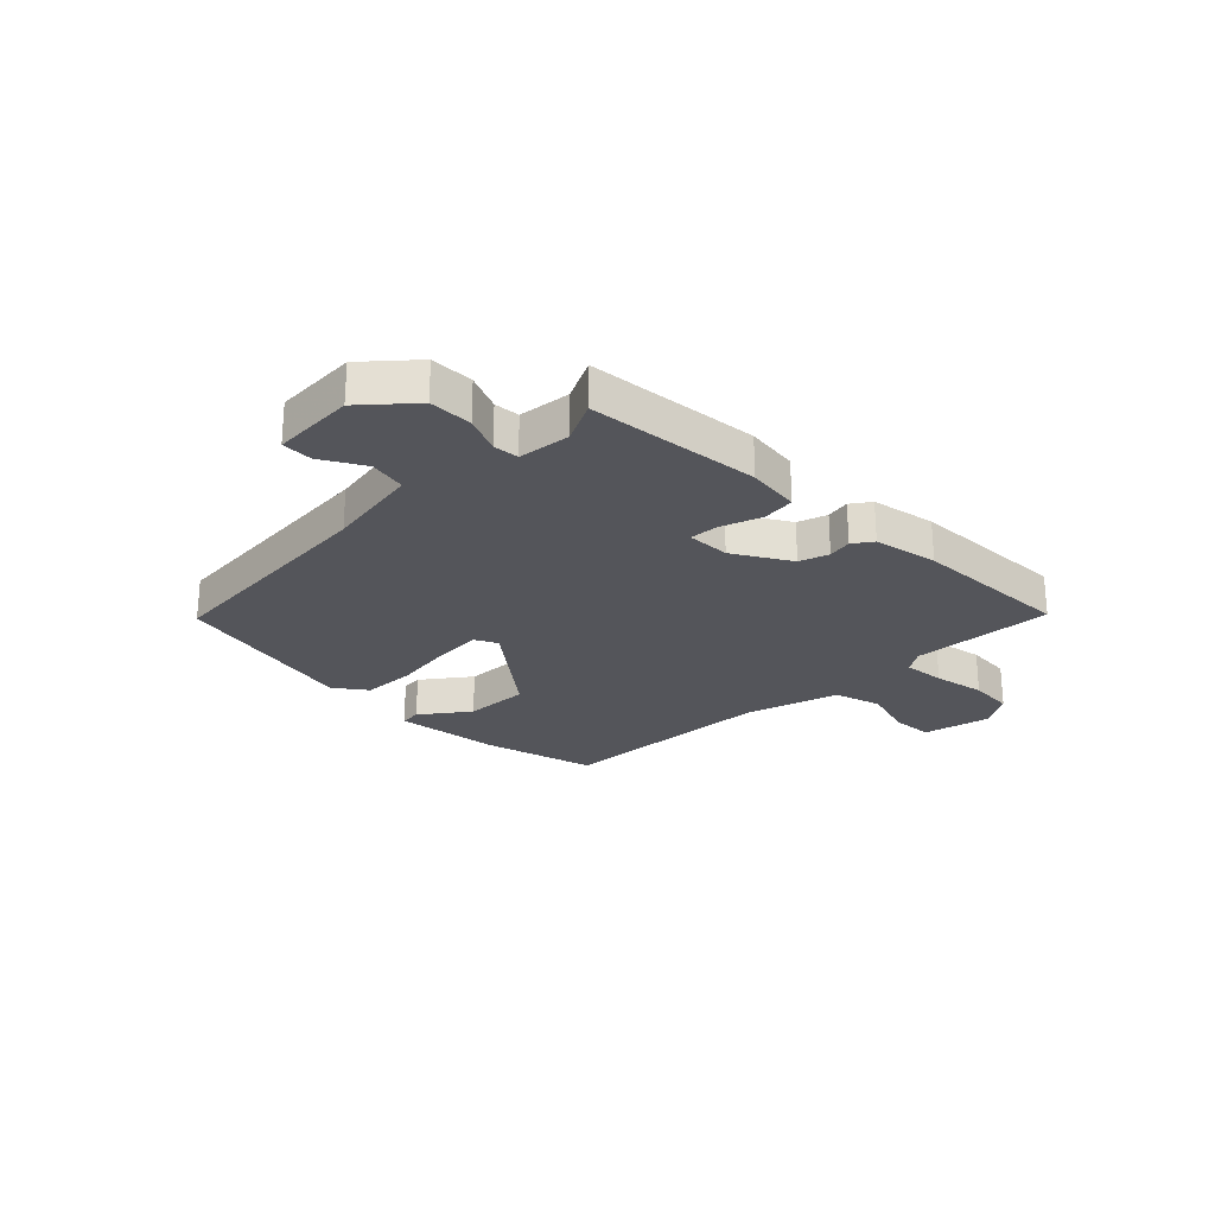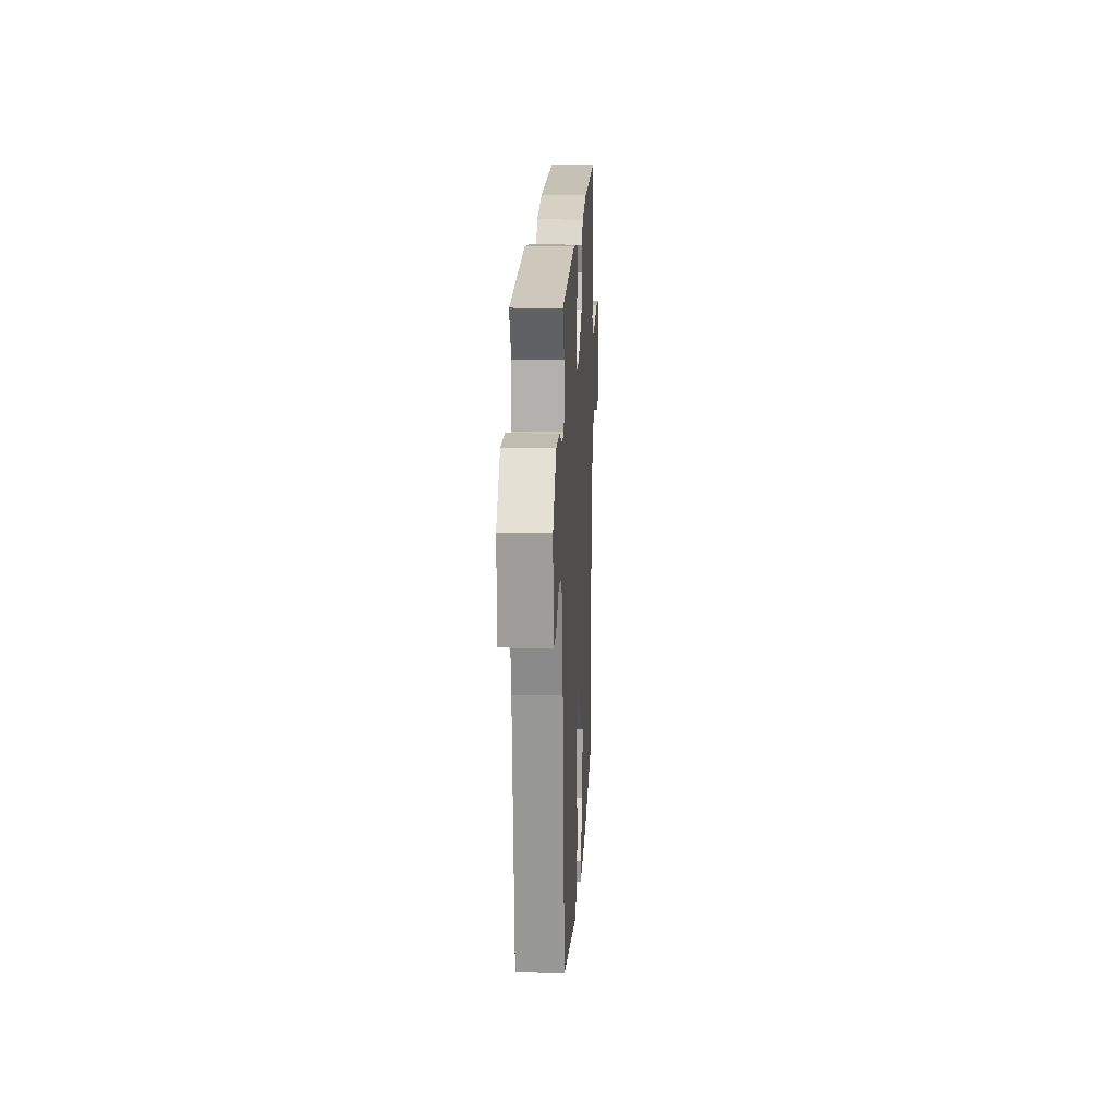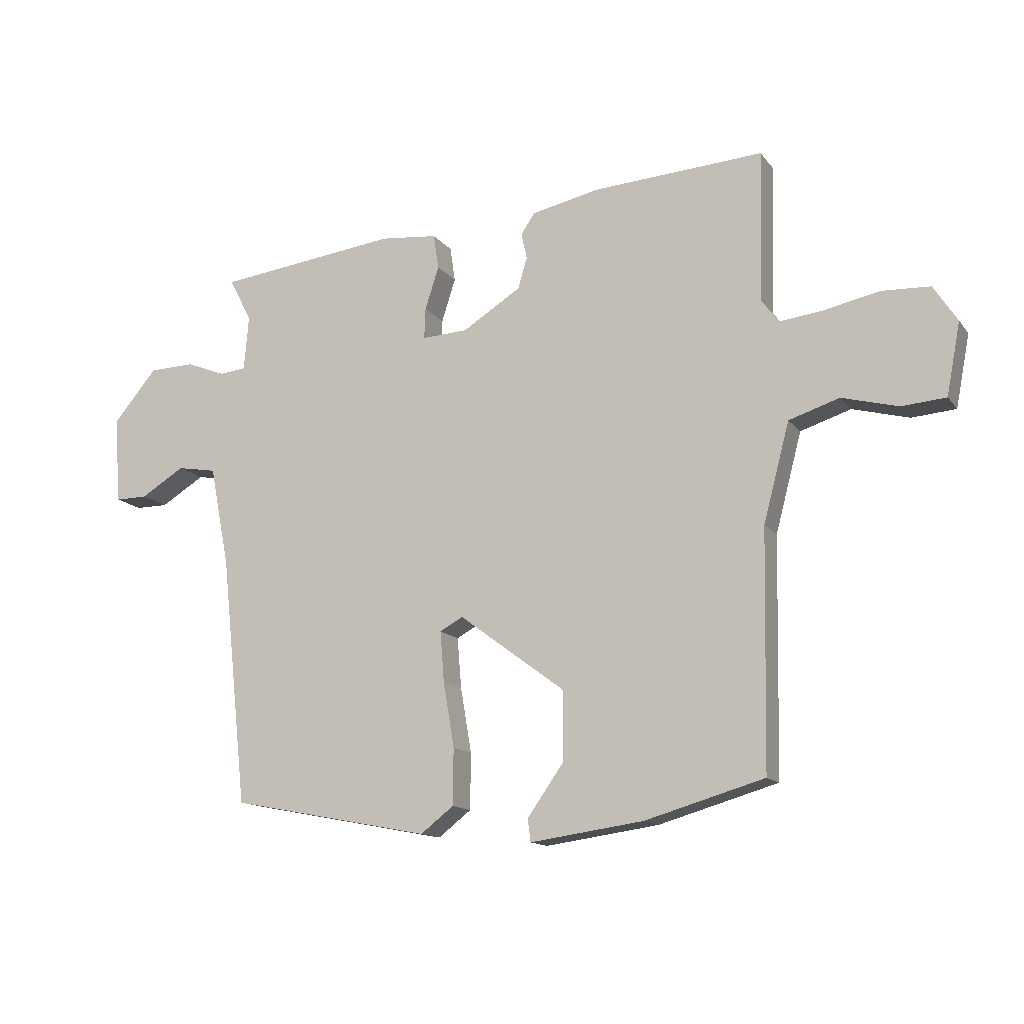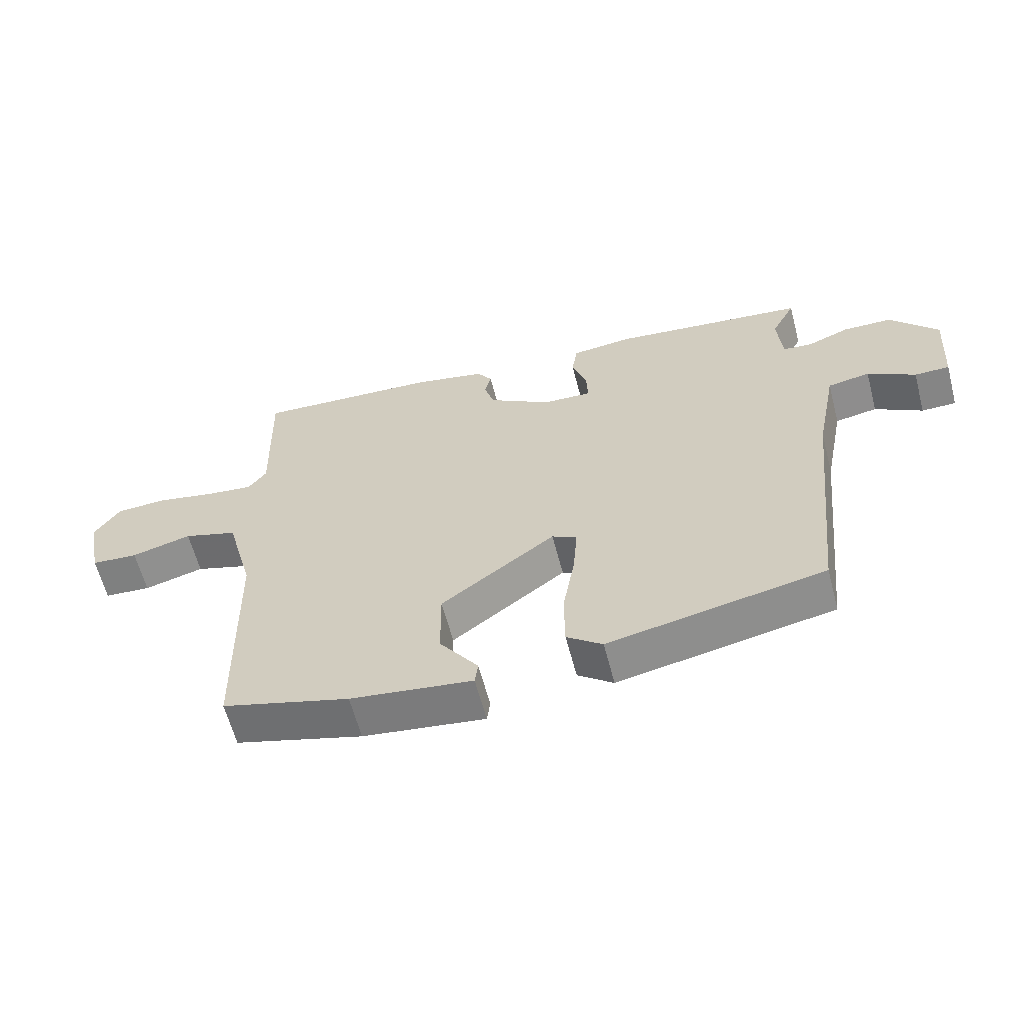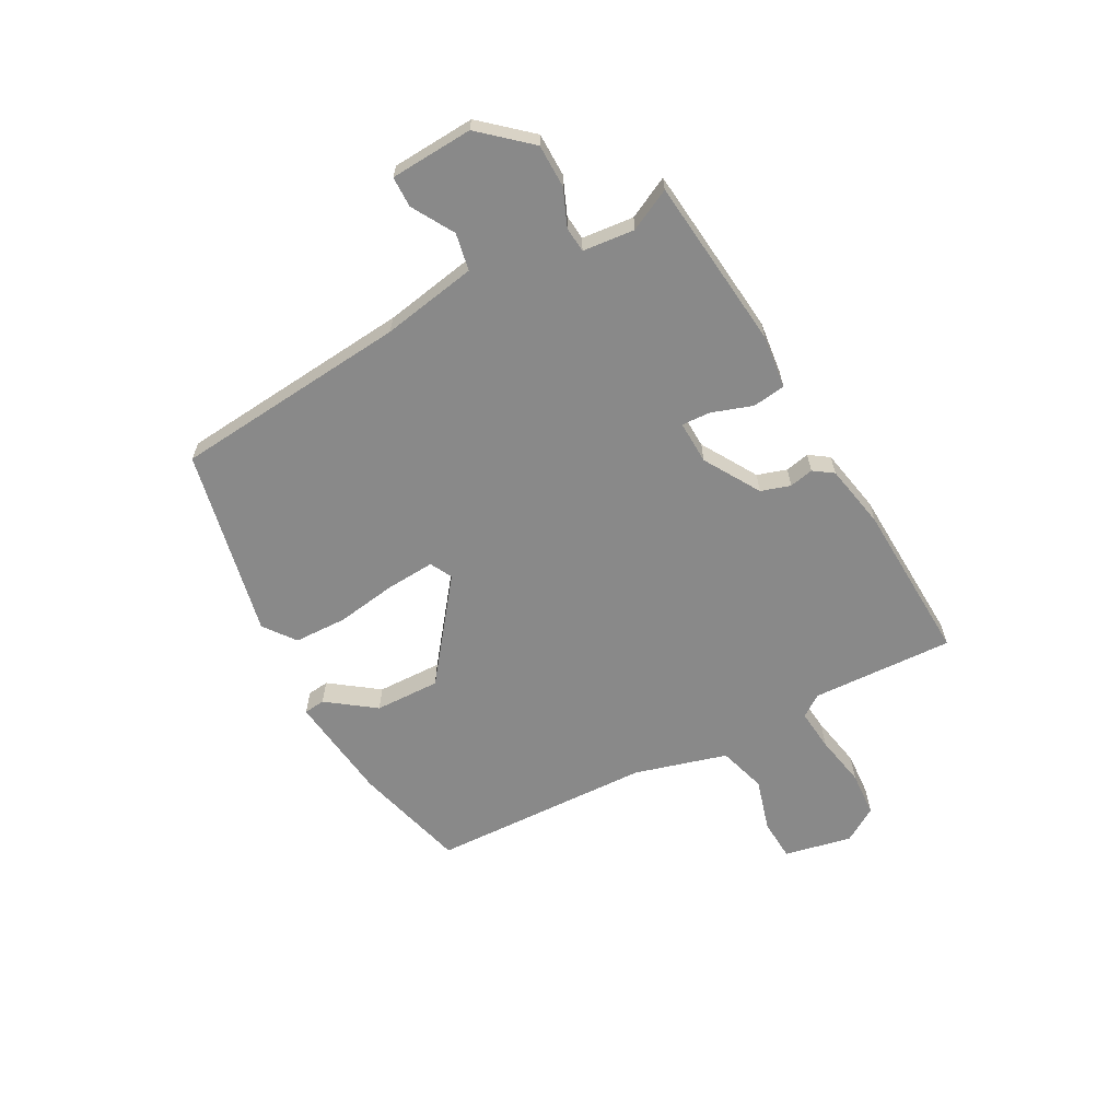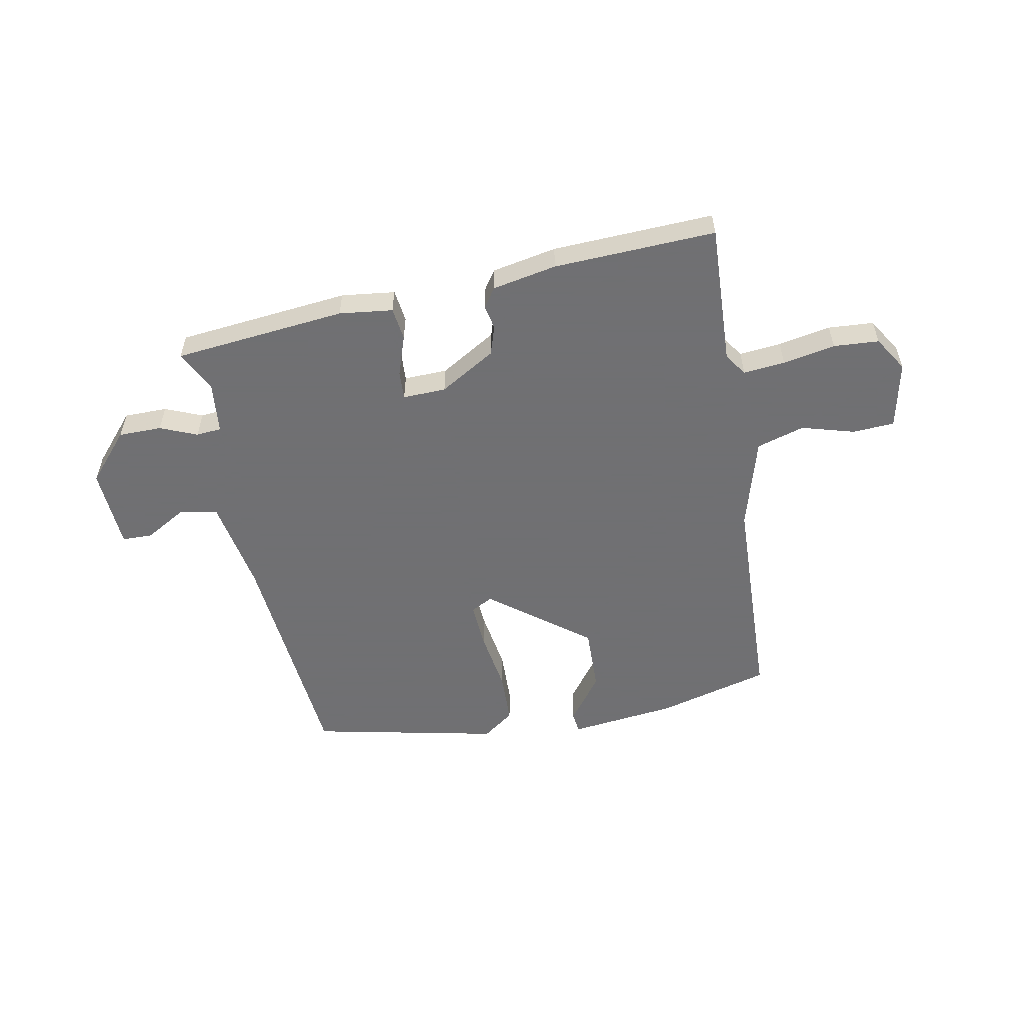
<metadata>
{"format":"obj","ext":"obj","renderer":"f3d","projection":"perspective","resolution":1024,"background":"white","views":[{"elev":-25.0,"azim":-46.6,"up":"+Y"},{"elev":15.0,"azim":-87.0,"up":"+Z"},{"elev":-13.8,"azim":23.3,"up":"+Z"},{"elev":-61.7,"azim":-165.3,"up":"+Z"},{"elev":-63.2,"azim":-62.5,"up":"+Y"},{"elev":-55.0,"azim":9.8,"up":"+Y"}]}
</metadata>
<code>
v -0.494 0.07 0.48
v -0.18 0.07 0.518
v -0.082 0.07 0.508
v -0.073 0.07 0.448
v -0.097 0.07 0.373
v -0.099 0.07 0.32
v -0.02 0.07 0.324
v 0.081 0.07 0.387
v 0.097 0.07 0.441
v 0.087 0.07 0.485
v 0.111 0.07 0.521
v 0.228 0.07 0.546
v 0.523 0.07 0.564
v 0.516 0.07 0.304
v 0.545 0.07 0.264
v 0.621 0.07 0.273
v 0.716 0.07 0.293
v 0.799 0.07 0.289
v 0.84 0.07 0.226
v 0.816 0.07 0.102
v 0.74 0.07 0.096
v 0.643 0.07 0.122
v 0.556 0.07 0.094
v 0.511 0.07 -0.076
v 0.503 0.07 -0.482
v 0.298 0.07 -0.541
v 0.102 0.07 -0.568
v 0.097 0.07 -0.529
v 0.159 0.07 -0.441
v 0.16 0.07 -0.321
v -0.023 0.07 -0.185
v -0.063 0.07 -0.207
v -0.056 0.07 -0.294
v -0.037 0.07 -0.406
v -0.038 0.07 -0.503
v -0.095 0.07 -0.547
v -0.441 0.07 -0.48
v -0.487 0.07 -0.05
v -0.521 0.07 0.123
v -0.589 0.07 0.135
v -0.665 0.07 0.089
v -0.721 0.07 0.089
v -0.732 0.07 0.24
v -0.656 0.07 0.33
v -0.577 0.07 0.332
v -0.509 0.07 0.305
v -0.463 0.07 0.31
v -0.455 0.07 0.405
v -0.494 0 0.48
v -0.18 0 0.518
v -0.082 0 0.508
v -0.073 0 0.448
v -0.097 0 0.373
v -0.099 0 0.32
v -0.02 0 0.324
v 0.081 0 0.387
v 0.097 0 0.441
v 0.087 0 0.485
v 0.111 0 0.521
v 0.228 0 0.546
v 0.523 0 0.564
v 0.516 0 0.304
v 0.545 0 0.264
v 0.621 0 0.273
v 0.716 0 0.293
v 0.799 0 0.289
v 0.84 0 0.226
v 0.816 0 0.102
v 0.74 0 0.096
v 0.643 0 0.122
v 0.556 0 0.094
v 0.511 0 -0.076
v 0.503 0 -0.482
v 0.298 0 -0.541
v 0.102 0 -0.568
v 0.097 0 -0.529
v 0.159 0 -0.441
v 0.16 0 -0.321
v -0.023 0 -0.185
v -0.063 0 -0.207
v -0.056 0 -0.294
v -0.037 0 -0.406
v -0.038 0 -0.503
v -0.095 0 -0.547
v -0.441 0 -0.48
v -0.487 0 -0.05
v -0.521 0 0.123
v -0.589 0 0.135
v -0.665 0 0.089
v -0.721 0 0.089
v -0.732 0 0.24
v -0.656 0 0.33
v -0.577 0 0.332
v -0.509 0 0.305
v -0.463 0 0.31
v -0.455 0 0.405
f 43 44 45 46
f 43 46 47
f 40 41 42 43
f 39 40 43 47
f 38 39 47
f 37 38 47 48
f 33 34 35 36
f 32 33 36 37
f 26 27 28 29
f 24 25 26 29
f 23 24 29 30
f 19 20 21 22
f 19 22 23
f 16 17 18 19
f 15 16 19 23
f 14 15 23 30
f 9 10 11 12
f 8 9 12 13
f 7 8 13 14
f 2 3 4 5
f 48 1 2 5
f 48 5 6
f 32 37 48 6
f 31 32 6 7
f 7 14 30 31
f 94 93 92 91
f 95 94 91
f 91 90 89 88
f 95 91 88 87
f 95 87 86
f 96 95 86 85
f 84 83 82 81
f 85 84 81 80
f 77 76 75 74
f 77 74 73 72
f 78 77 72 71
f 70 69 68 67
f 71 70 67
f 67 66 65 64
f 71 67 64 63
f 78 71 63 62
f 60 59 58 57
f 61 60 57 56
f 62 61 56 55
f 53 52 51 50
f 53 50 49 96
f 54 53 96
f 54 96 85 80
f 55 54 80 79
f 79 78 62 55
f 1 49 50 2
f 2 50 51 3
f 3 51 52 4
f 4 52 53 5
f 5 53 54 6
f 6 54 55 7
f 7 55 56 8
f 8 56 57 9
f 9 57 58 10
f 10 58 59 11
f 11 59 60 12
f 12 60 61 13
f 13 61 62 14
f 14 62 63 15
f 15 63 64 16
f 16 64 65 17
f 17 65 66 18
f 18 66 67 19
f 19 67 68 20
f 20 68 69 21
f 21 69 70 22
f 22 70 71 23
f 23 71 72 24
f 24 72 73 25
f 25 73 74 26
f 26 74 75 27
f 27 75 76 28
f 28 76 77 29
f 29 77 78 30
f 30 78 79 31
f 31 79 80 32
f 32 80 81 33
f 33 81 82 34
f 34 82 83 35
f 35 83 84 36
f 36 84 85 37
f 37 85 86 38
f 38 86 87 39
f 39 87 88 40
f 40 88 89 41
f 41 89 90 42
f 42 90 91 43
f 43 91 92 44
f 44 92 93 45
f 45 93 94 46
f 46 94 95 47
f 47 95 96 48
f 48 96 49 1

</code>
